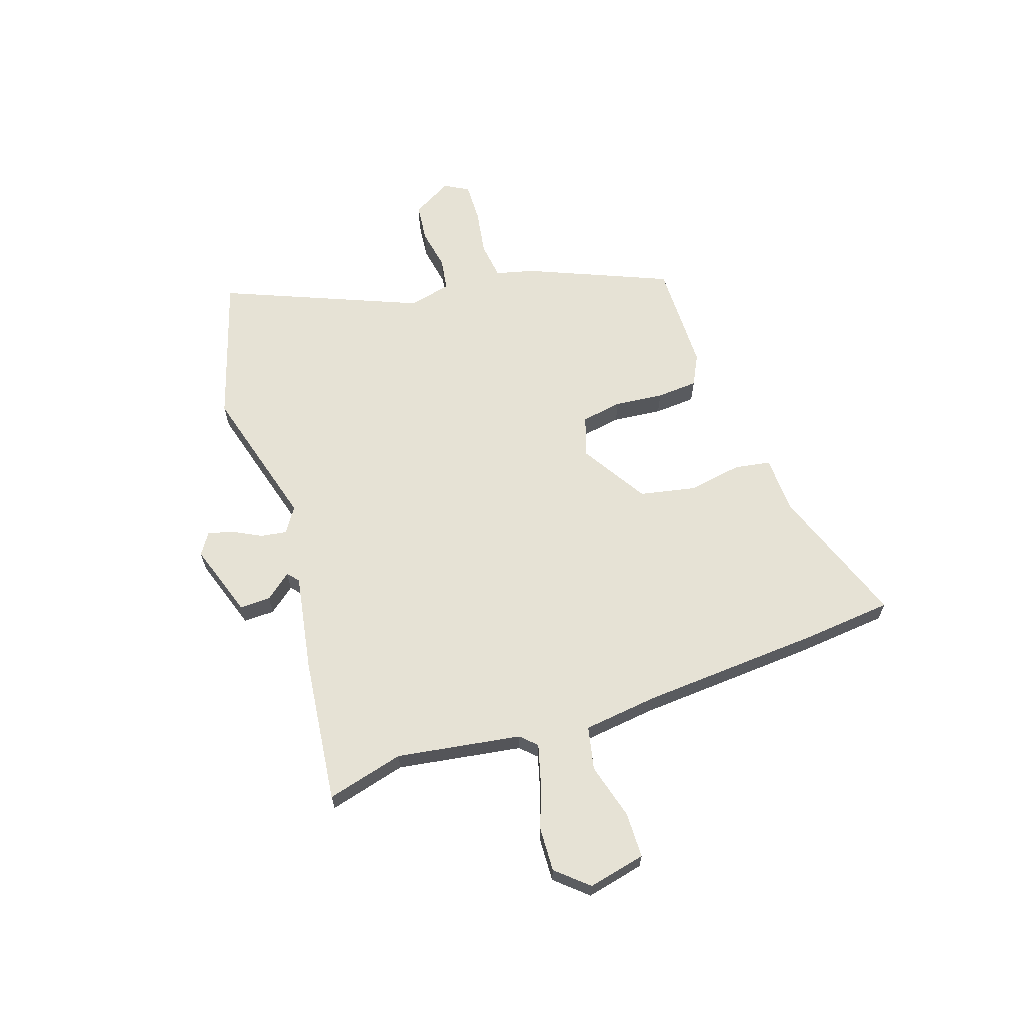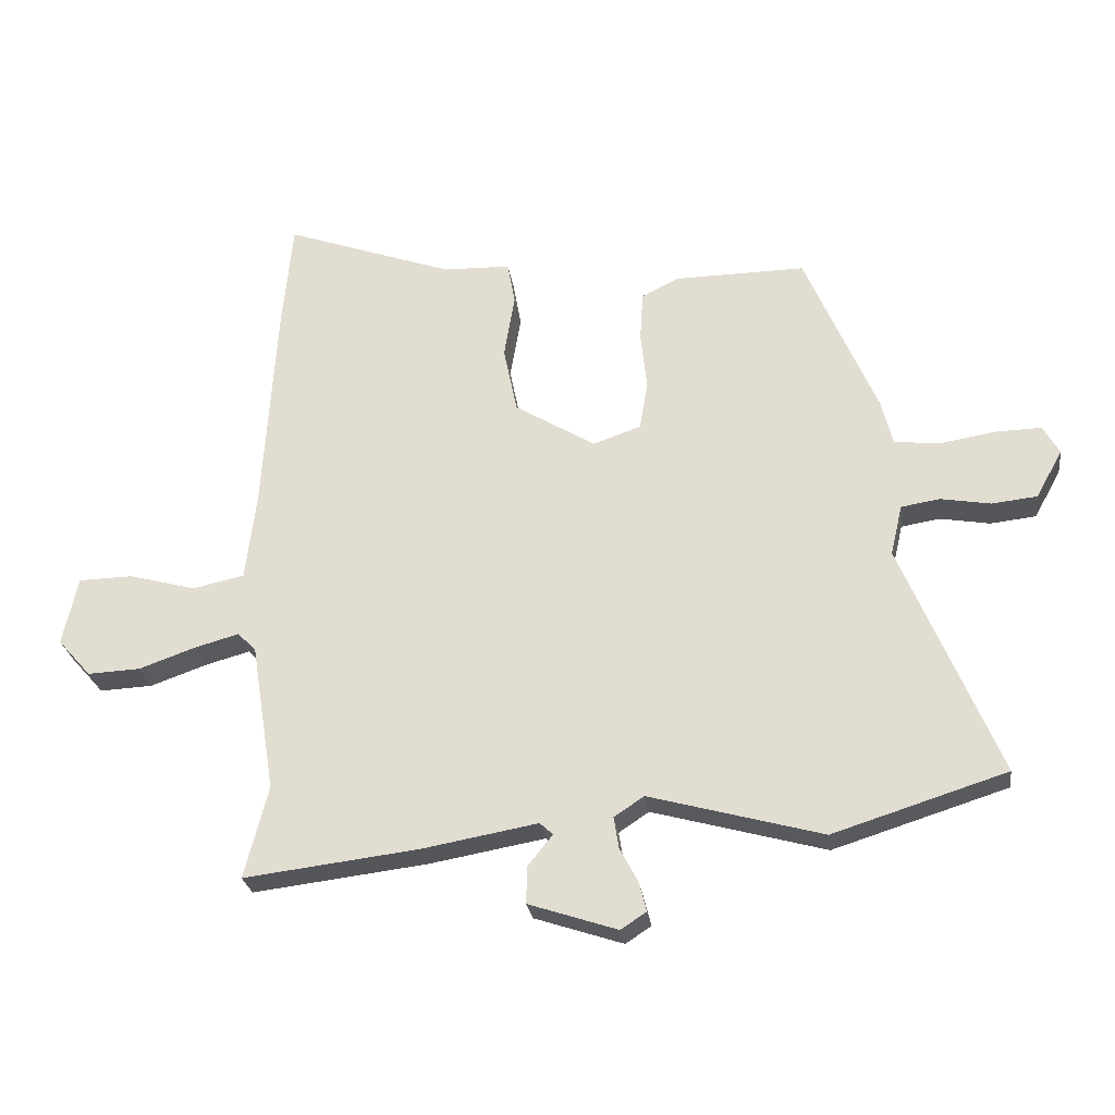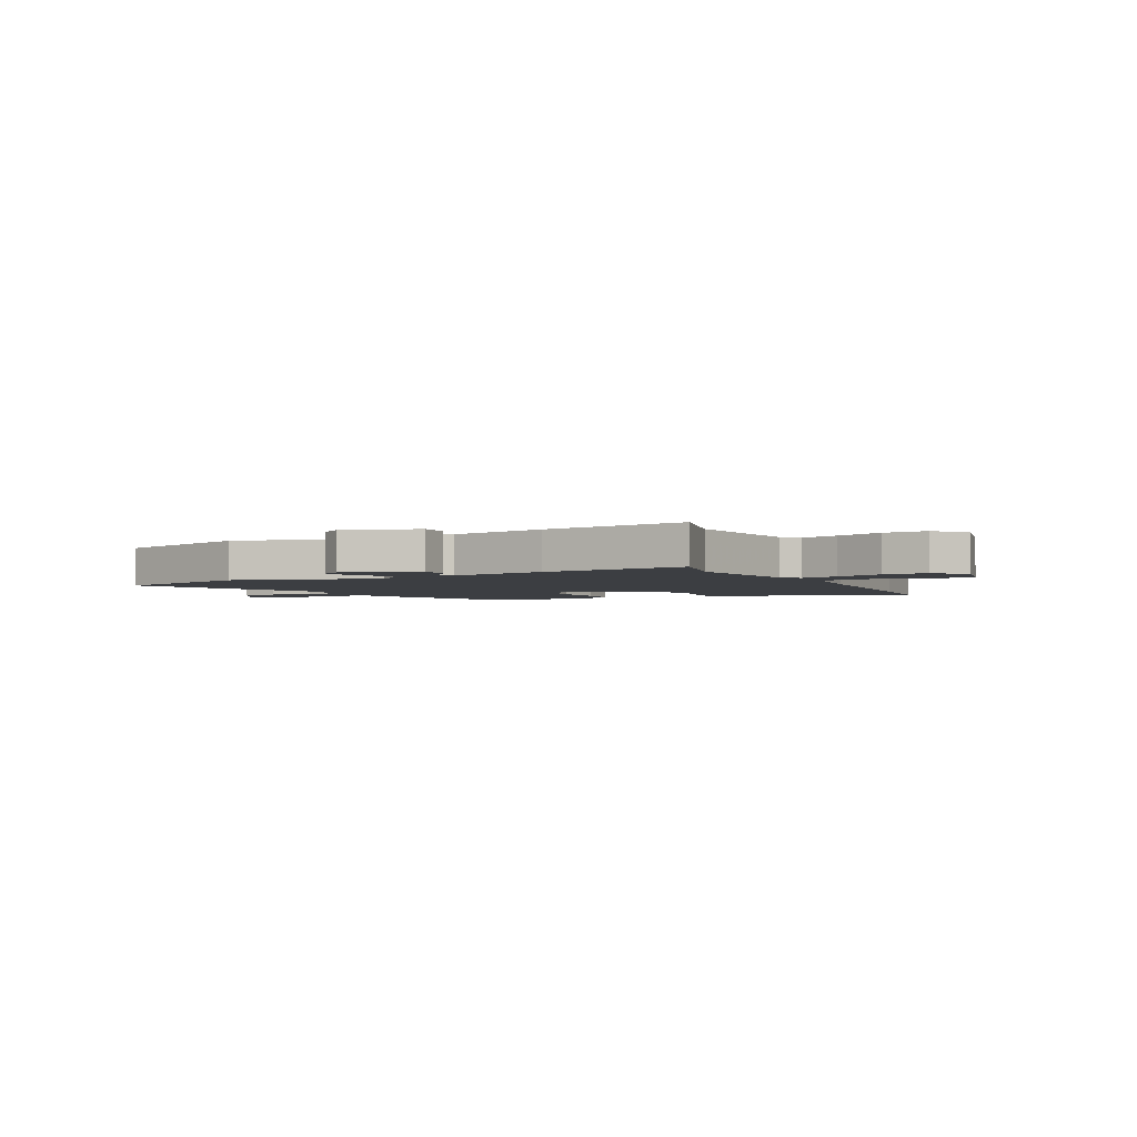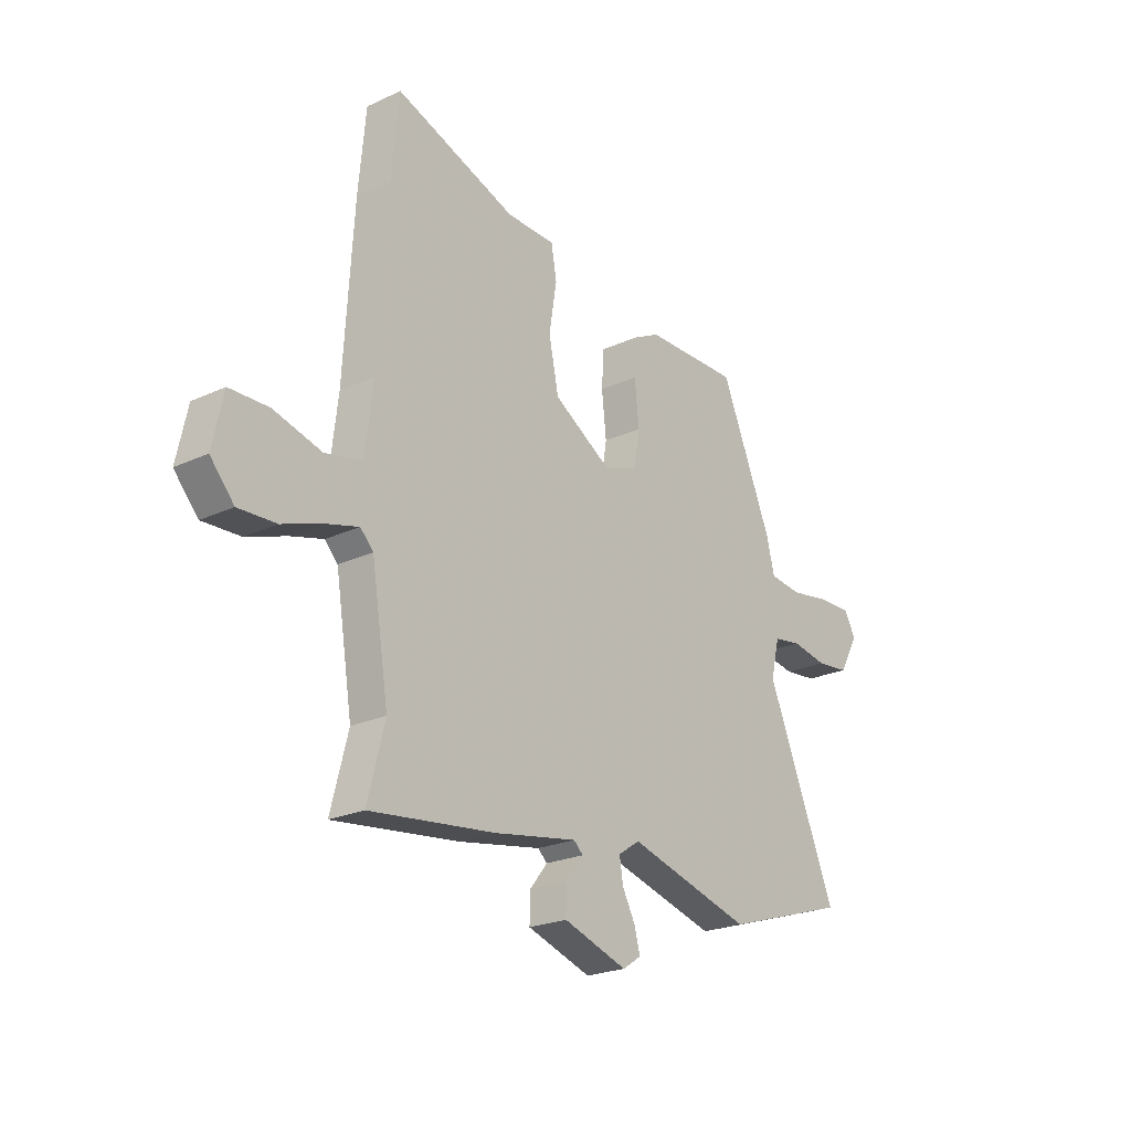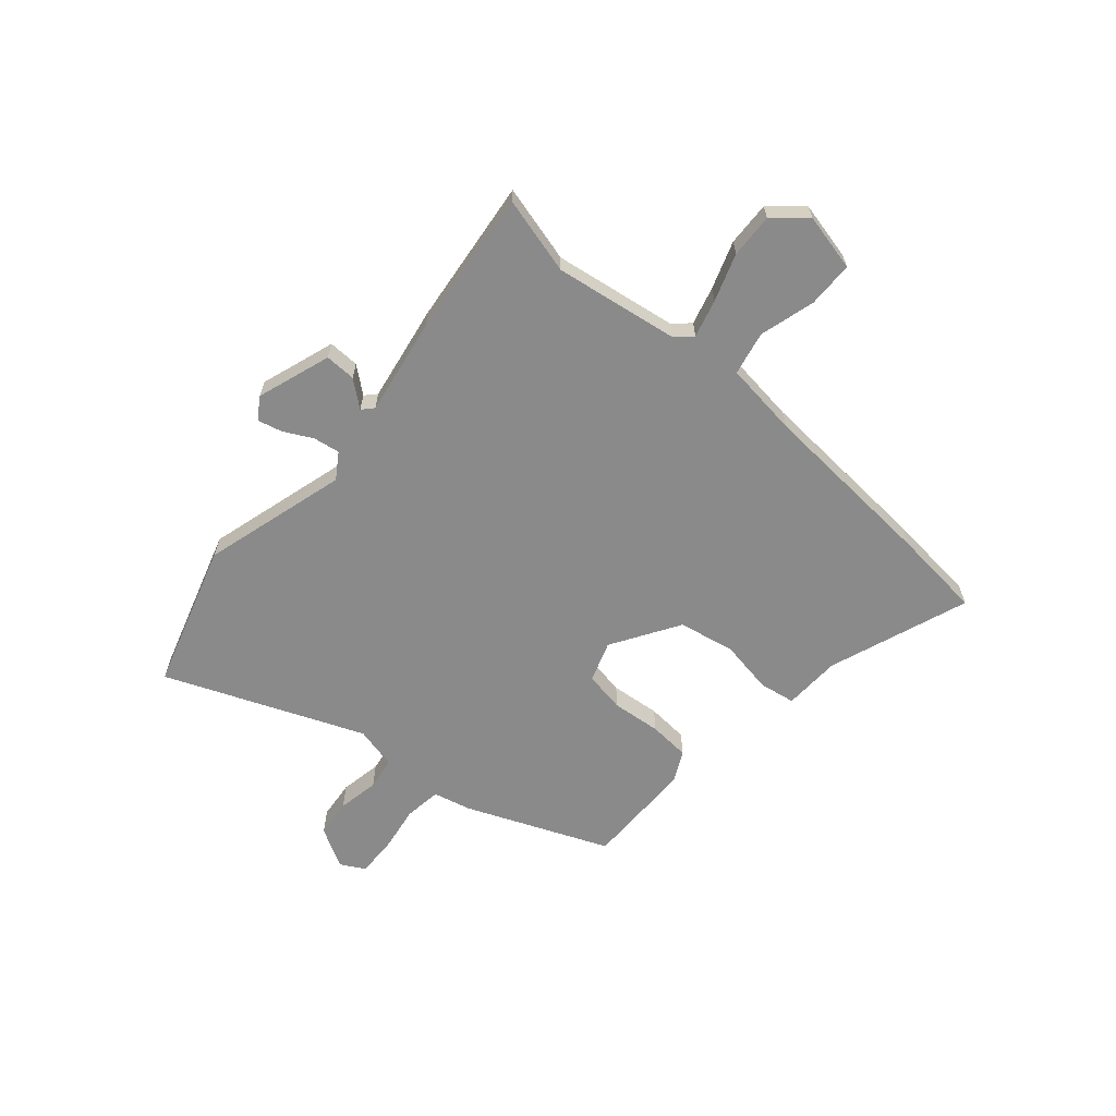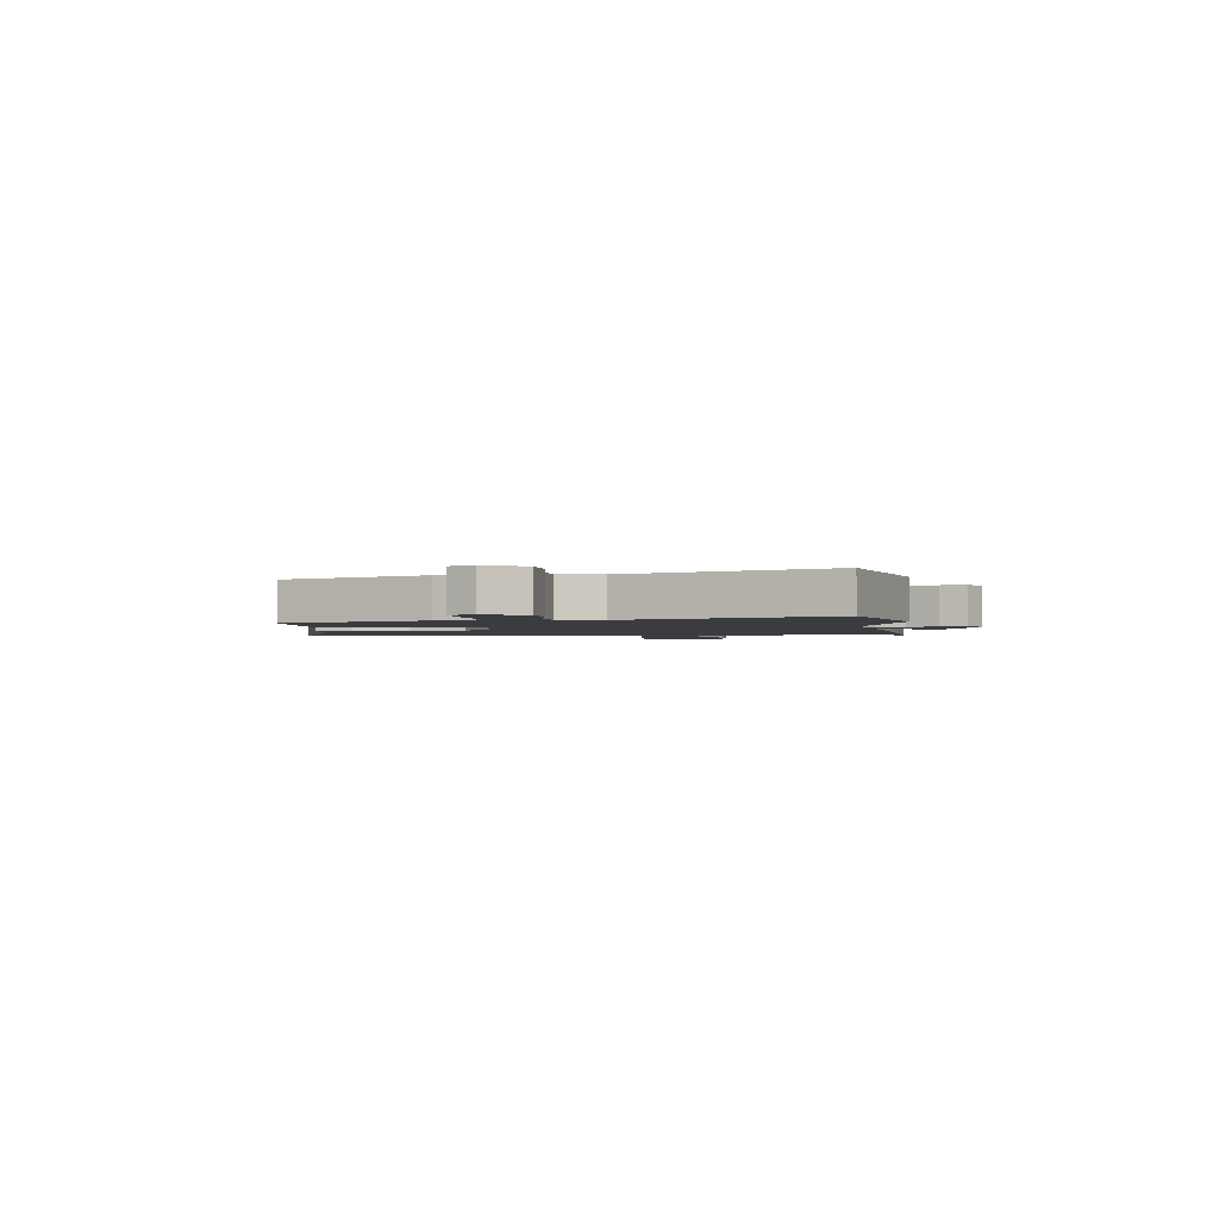
<metadata>
{"format":"obj","ext":"obj","renderer":"f3d","projection":"perspective","resolution":1024,"background":"white","views":[{"elev":63.9,"azim":-108.8,"up":"+Y"},{"elev":-26.2,"azim":7.7,"up":"+Z"},{"elev":-3.1,"azim":-152.9,"up":"+Y"},{"elev":-23.0,"azim":-51.6,"up":"+Z"},{"elev":-63.5,"azim":-131.3,"up":"+Y"},{"elev":-2.0,"azim":95.1,"up":"+Y"}]}
</metadata>
<code>
v -0.516 0.07 -0.563
v -0.478 0.07 -0.415
v -0.516 0.07 -0.178
v -0.545 0.07 -0.148
v -0.617 0.07 -0.168
v -0.707 0.07 -0.2
v -0.791 0.07 -0.204
v -0.844 0.07 -0.144
v -0.82 0.07 -0.034
v -0.733 0.07 -0.032
v -0.626 0.07 -0.061
v -0.543 0.07 -0.043
v -0.526 0.07 0.1
v -0.505 0.07 0.445
v -0.489 0.07 0.617
v -0.219 0.07 0.521
v -0.11 0.07 0.518
v -0.098 0.07 0.449
v -0.115 0.07 0.346
v -0.093 0.07 0.239
v 0.036 0.07 0.16
v 0.113 0.07 0.187
v 0.126 0.07 0.265
v 0.116 0.07 0.359
v 0.121 0.07 0.438
v 0.18 0.07 0.468
v 0.391 0.07 0.471
v 0.506 0.07 0.2
v 0.524 0.07 0.128
v 0.595 0.07 0.119
v 0.685 0.07 0.134
v 0.76 0.07 0.136
v 0.786 0.07 0.09
v 0.743 0.07 0.013
v 0.67 0.07 0.005
v 0.59 0.07 0.019
v 0.528 0.07 0.009
v 0.509 0.07 -0.072
v 0.665 0.07 -0.448
v 0.387 0.07 -0.536
v 0.11 0.07 -0.46
v 0.062 0.07 -0.492
v 0.07 0.07 -0.542
v 0.099 0.07 -0.597
v 0.111 0.07 -0.644
v 0.07 0.07 -0.671
v -0.072 0.07 -0.624
v -0.071 0.07 -0.565
v -0.031 0.07 -0.515
v -0.052 0.07 -0.496
v -0.237 0.07 -0.529
v -0.516 0 -0.563
v -0.478 0 -0.415
v -0.516 0 -0.178
v -0.545 0 -0.148
v -0.617 0 -0.168
v -0.707 0 -0.2
v -0.791 0 -0.204
v -0.844 0 -0.144
v -0.82 0 -0.034
v -0.733 0 -0.032
v -0.626 0 -0.061
v -0.543 0 -0.043
v -0.526 0 0.1
v -0.505 0 0.445
v -0.489 0 0.617
v -0.219 0 0.521
v -0.11 0 0.518
v -0.098 0 0.449
v -0.115 0 0.346
v -0.093 0 0.239
v 0.036 0 0.16
v 0.113 0 0.187
v 0.126 0 0.265
v 0.116 0 0.359
v 0.121 0 0.438
v 0.18 0 0.468
v 0.391 0 0.471
v 0.506 0 0.2
v 0.524 0 0.128
v 0.595 0 0.119
v 0.685 0 0.134
v 0.76 0 0.136
v 0.786 0 0.09
v 0.743 0 0.013
v 0.67 0 0.005
v 0.59 0 0.019
v 0.528 0 0.009
v 0.509 0 -0.072
v 0.665 0 -0.448
v 0.387 0 -0.536
v 0.11 0 -0.46
v 0.062 0 -0.492
v 0.07 0 -0.542
v 0.099 0 -0.597
v 0.111 0 -0.644
v 0.07 0 -0.671
v -0.072 0 -0.624
v -0.071 0 -0.565
v -0.031 0 -0.515
v -0.052 0 -0.496
v -0.237 0 -0.529
f 50 51 1 2
f 47 48 49
f 46 47 49
f 45 46 49
f 44 45 49
f 43 44 49
f 42 43 49 50
f 50 2 3
f 42 50 3
f 41 42 3
f 41 3 4
f 40 41 4
f 39 40 4
f 38 39 4
f 34 35 36
f 33 34 36
f 32 33 36
f 31 32 36
f 30 31 36
f 29 30 36 37
f 29 37 38
f 28 29 38
f 27 28 38
f 26 27 38
f 25 26 38
f 24 25 38
f 23 24 38
f 16 17 18 19
f 16 19 20
f 15 16 20
f 14 15 20
f 13 14 20
f 12 13 20 21
f 9 10 11
f 8 9 11
f 7 8 11
f 6 7 11
f 5 6 11
f 4 5 11 12
f 38 4 12 21
f 22 23 38
f 21 22 38
f 53 52 102 101
f 100 99 98
f 100 98 97
f 100 97 96
f 100 96 95
f 100 95 94
f 101 100 94 93
f 54 53 101
f 54 101 93
f 54 93 92
f 55 54 92
f 55 92 91
f 55 91 90
f 55 90 89
f 87 86 85
f 87 85 84
f 87 84 83
f 87 83 82
f 87 82 81
f 88 87 81 80
f 89 88 80
f 89 80 79
f 89 79 78
f 89 78 77
f 89 77 76
f 89 76 75
f 89 75 74
f 70 69 68 67
f 71 70 67
f 71 67 66
f 71 66 65
f 71 65 64
f 72 71 64 63
f 62 61 60
f 62 60 59
f 62 59 58
f 62 58 57
f 62 57 56
f 63 62 56 55
f 72 63 55 89
f 89 74 73
f 89 73 72
f 1 52 53 2
f 2 53 54 3
f 3 54 55 4
f 4 55 56 5
f 5 56 57 6
f 6 57 58 7
f 7 58 59 8
f 8 59 60 9
f 9 60 61 10
f 10 61 62 11
f 11 62 63 12
f 12 63 64 13
f 13 64 65 14
f 14 65 66 15
f 15 66 67 16
f 16 67 68 17
f 17 68 69 18
f 18 69 70 19
f 19 70 71 20
f 20 71 72 21
f 21 72 73 22
f 22 73 74 23
f 23 74 75 24
f 24 75 76 25
f 25 76 77 26
f 26 77 78 27
f 27 78 79 28
f 28 79 80 29
f 29 80 81 30
f 30 81 82 31
f 31 82 83 32
f 32 83 84 33
f 33 84 85 34
f 34 85 86 35
f 35 86 87 36
f 36 87 88 37
f 37 88 89 38
f 38 89 90 39
f 39 90 91 40
f 40 91 92 41
f 41 92 93 42
f 42 93 94 43
f 43 94 95 44
f 44 95 96 45
f 45 96 97 46
f 46 97 98 47
f 47 98 99 48
f 48 99 100 49
f 49 100 101 50
f 50 101 102 51
f 51 102 52 1

</code>
